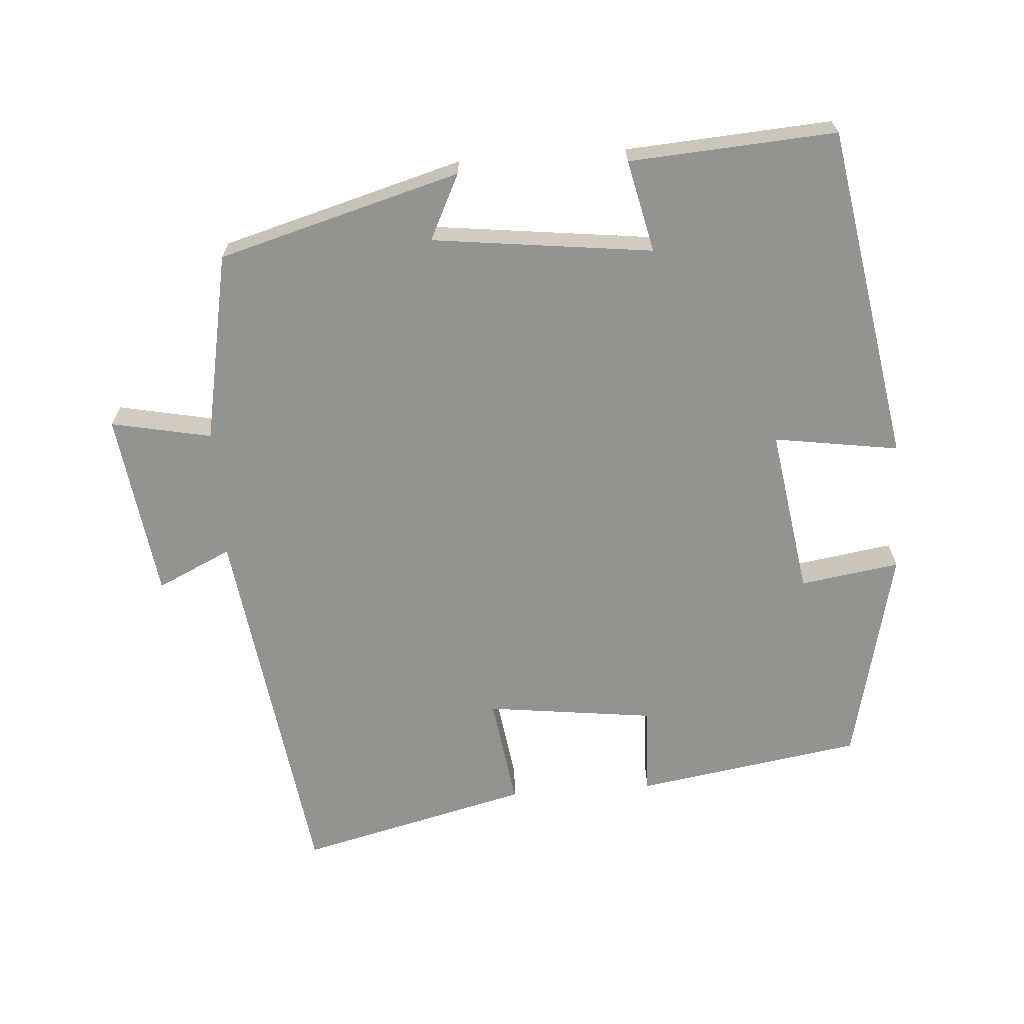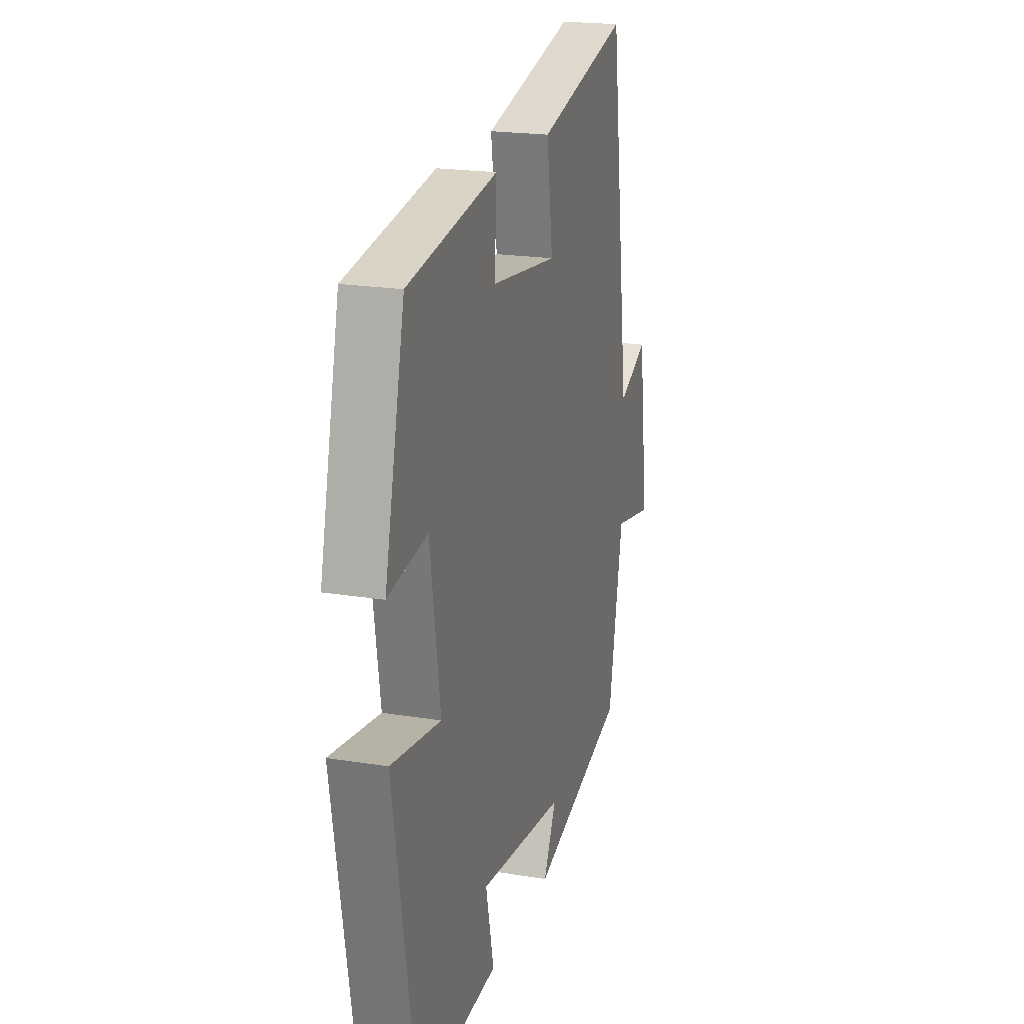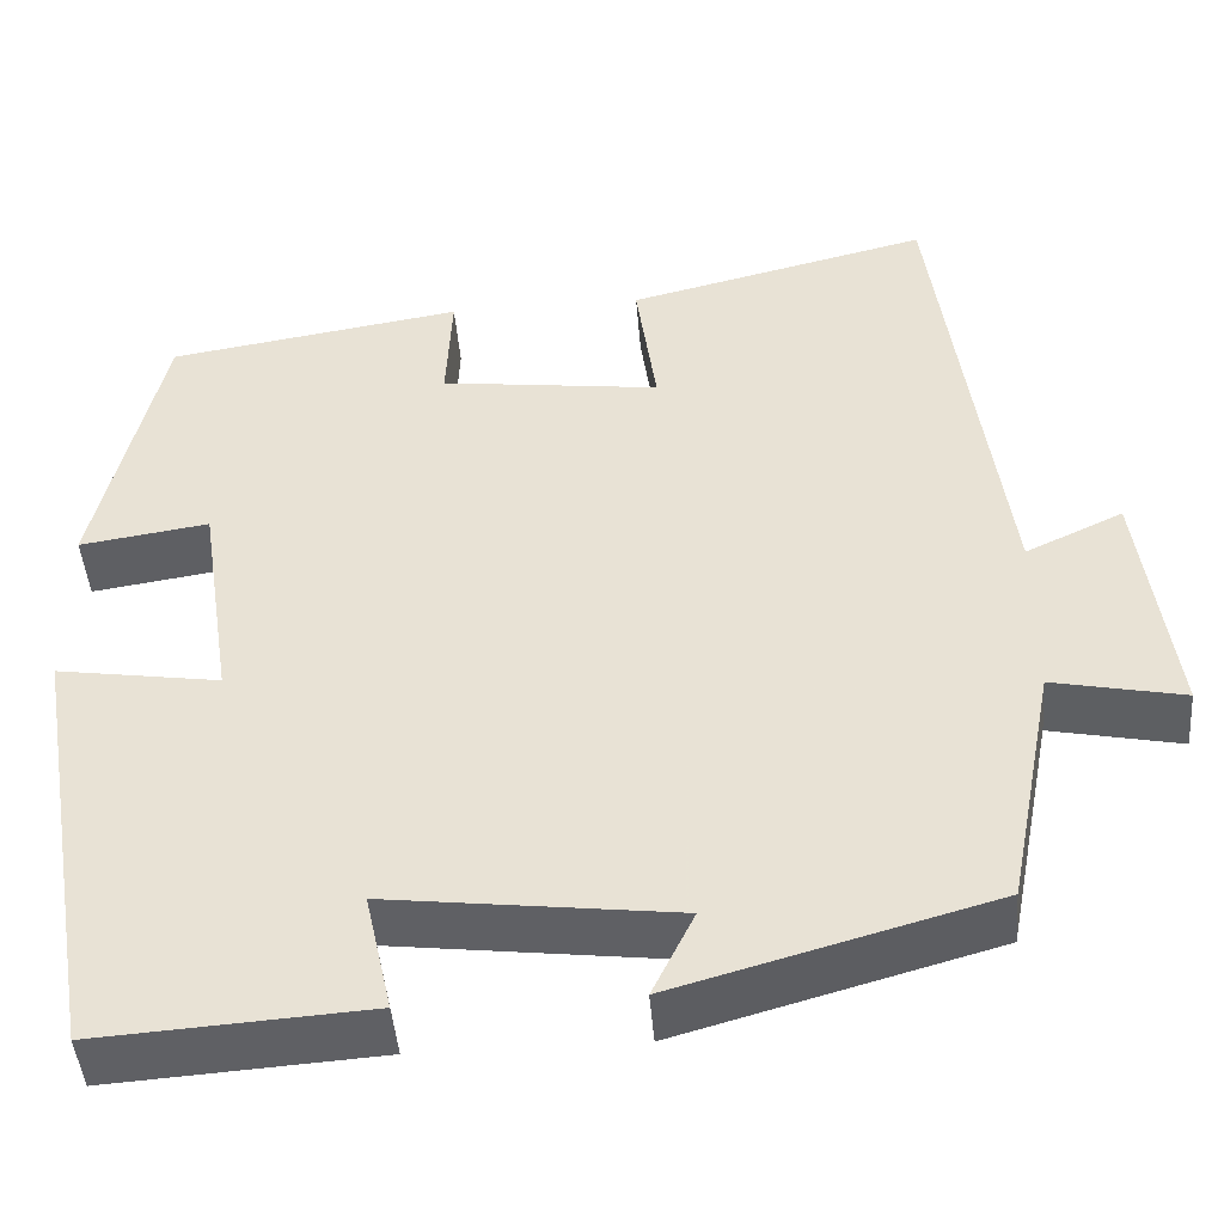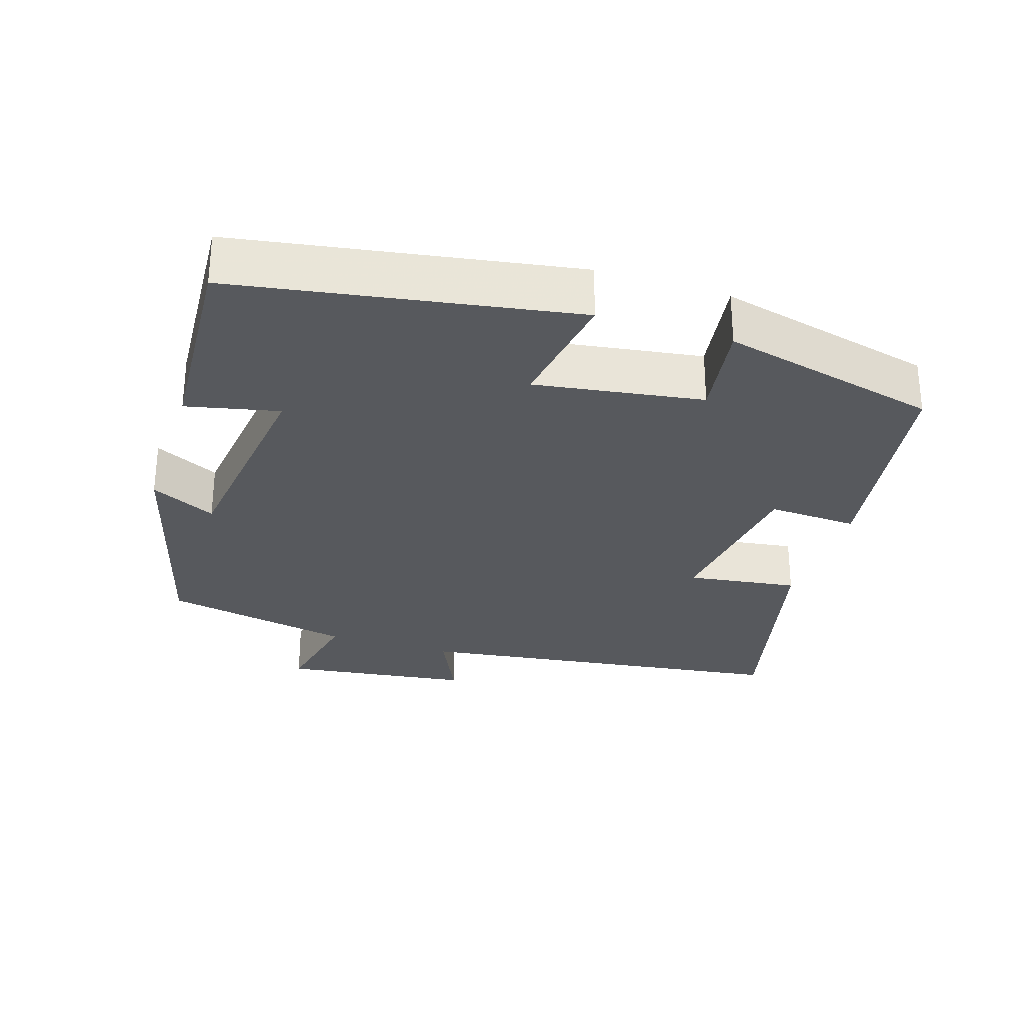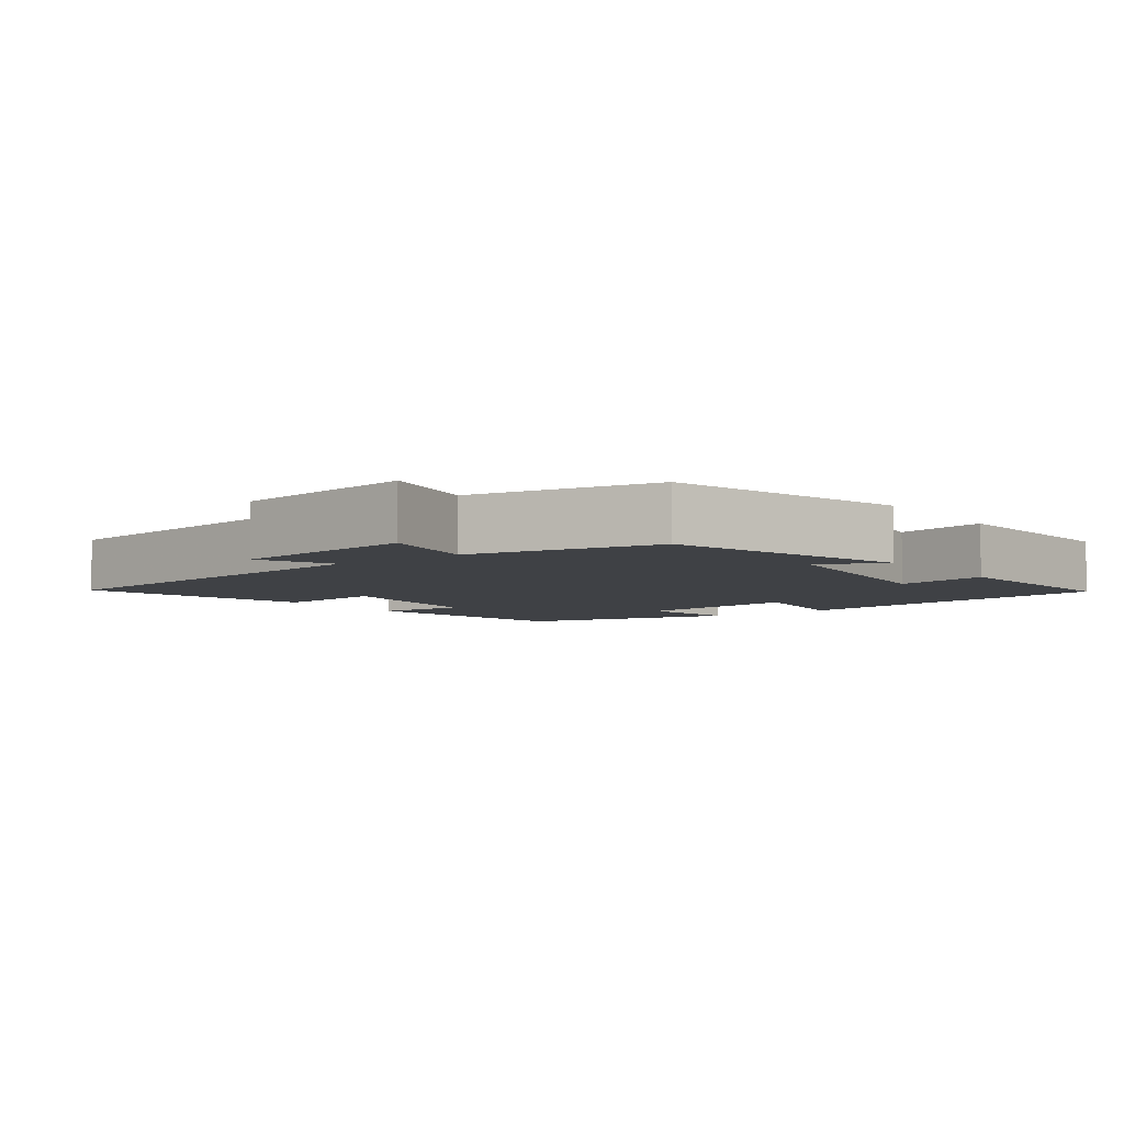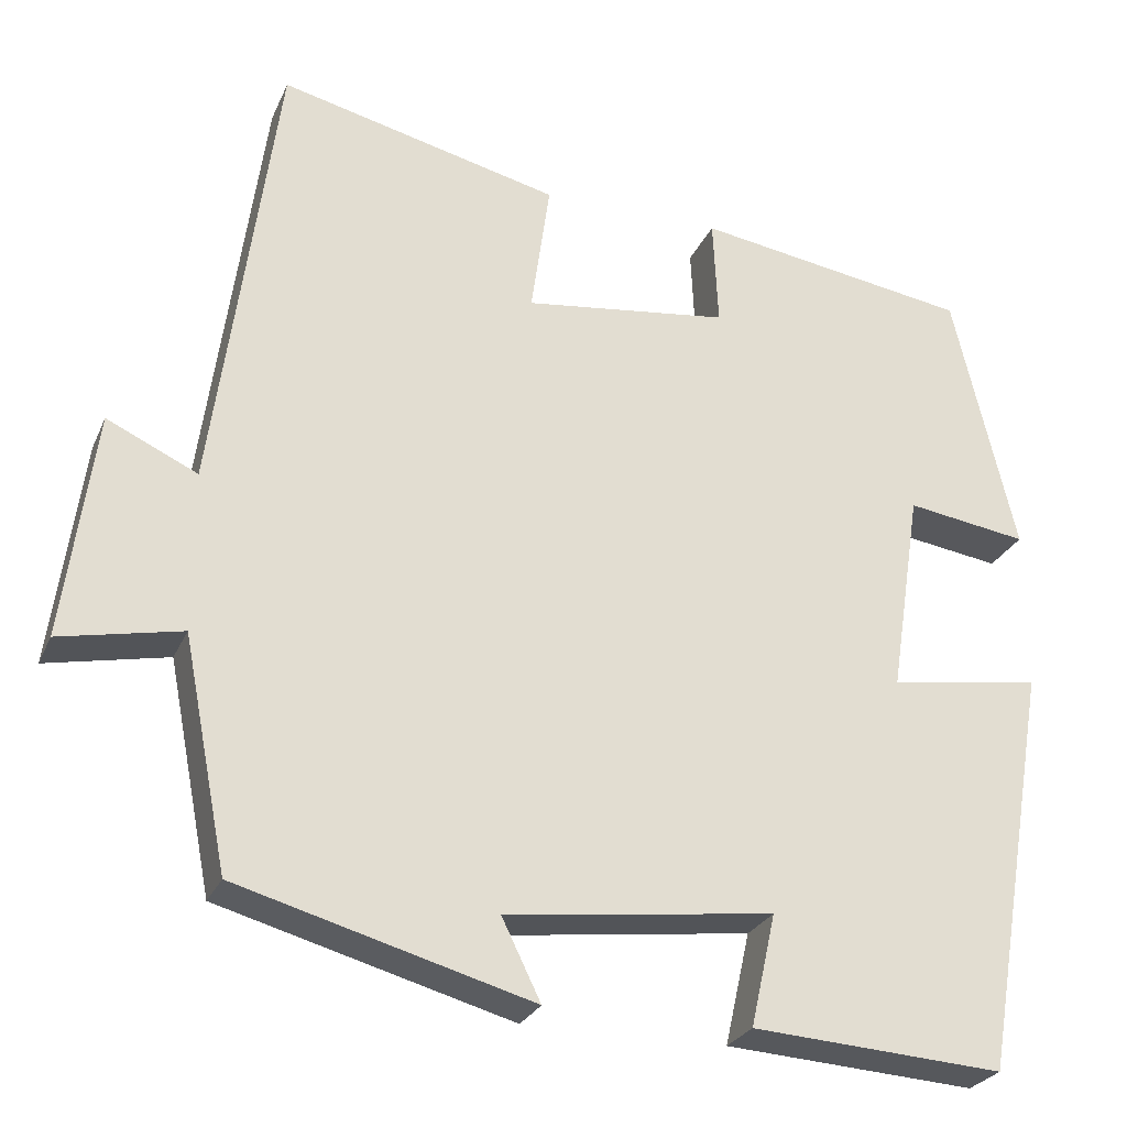
<metadata>
{"format":"obj","ext":"obj","renderer":"f3d","projection":"perspective","resolution":1024,"background":"white","views":[{"elev":-66.6,"azim":-175.8,"up":"+Y"},{"elev":20.5,"azim":-73.5,"up":"+Z"},{"elev":-45.3,"azim":4.6,"up":"+Z"},{"elev":-29.3,"azim":-107.9,"up":"+Y"},{"elev":-5.6,"azim":126.7,"up":"+Y"},{"elev":-26.5,"azim":160.1,"up":"+Z"}]}
</metadata>
<code>
v 0.427 0.07 0.579
v 0.5 0.07 0.048
v 0.605 0.07 0.097
v 0.641 0.07 -0.167
v 0.5 0.07 -0.138
v 0.448 0.07 -0.405
v 0.107 0.07 -0.5
v 0.152 0.07 -0.408
v -0.158 0.07 -0.37
v -0.129 0.07 -0.5
v -0.42 0.07 -0.519
v -0.5 0.07 -0.045
v -0.324 0.07 -0.072
v -0.36 0.07 0.164
v -0.5 0.07 0.143
v -0.428 0.07 0.45
v -0.109 0.07 0.5
v -0.115 0.07 0.374
v 0.123 0.07 0.344
v 0.101 0.07 0.5
v 0.427 0 0.579
v 0.5 0 0.048
v 0.605 0 0.097
v 0.641 0 -0.167
v 0.5 0 -0.138
v 0.448 0 -0.405
v 0.107 0 -0.5
v 0.152 0 -0.408
v -0.158 0 -0.37
v -0.129 0 -0.5
v -0.42 0 -0.519
v -0.5 0 -0.045
v -0.324 0 -0.072
v -0.36 0 0.164
v -0.5 0 0.143
v -0.428 0 0.45
v -0.109 0 0.5
v -0.115 0 0.374
v 0.123 0 0.344
v 0.101 0 0.5
f 19 20 1 2
f 18 19 2
f 16 17 18
f 15 16 18
f 14 15 18
f 13 14 18 2
f 11 12 13
f 10 11 13
f 9 10 13
f 8 9 13 2
f 7 8 2
f 6 7 2
f 5 6 2
f 2 3 4 5
f 22 21 40 39
f 22 39 38
f 38 37 36
f 38 36 35
f 38 35 34
f 22 38 34 33
f 33 32 31
f 33 31 30
f 33 30 29
f 22 33 29 28
f 22 28 27
f 22 27 26
f 22 26 25
f 25 24 23 22
f 1 21 22 2
f 2 22 23 3
f 3 23 24 4
f 4 24 25 5
f 5 25 26 6
f 6 26 27 7
f 7 27 28 8
f 8 28 29 9
f 9 29 30 10
f 10 30 31 11
f 11 31 32 12
f 12 32 33 13
f 13 33 34 14
f 14 34 35 15
f 15 35 36 16
f 16 36 37 17
f 17 37 38 18
f 18 38 39 19
f 19 39 40 20
f 20 40 21 1

</code>
